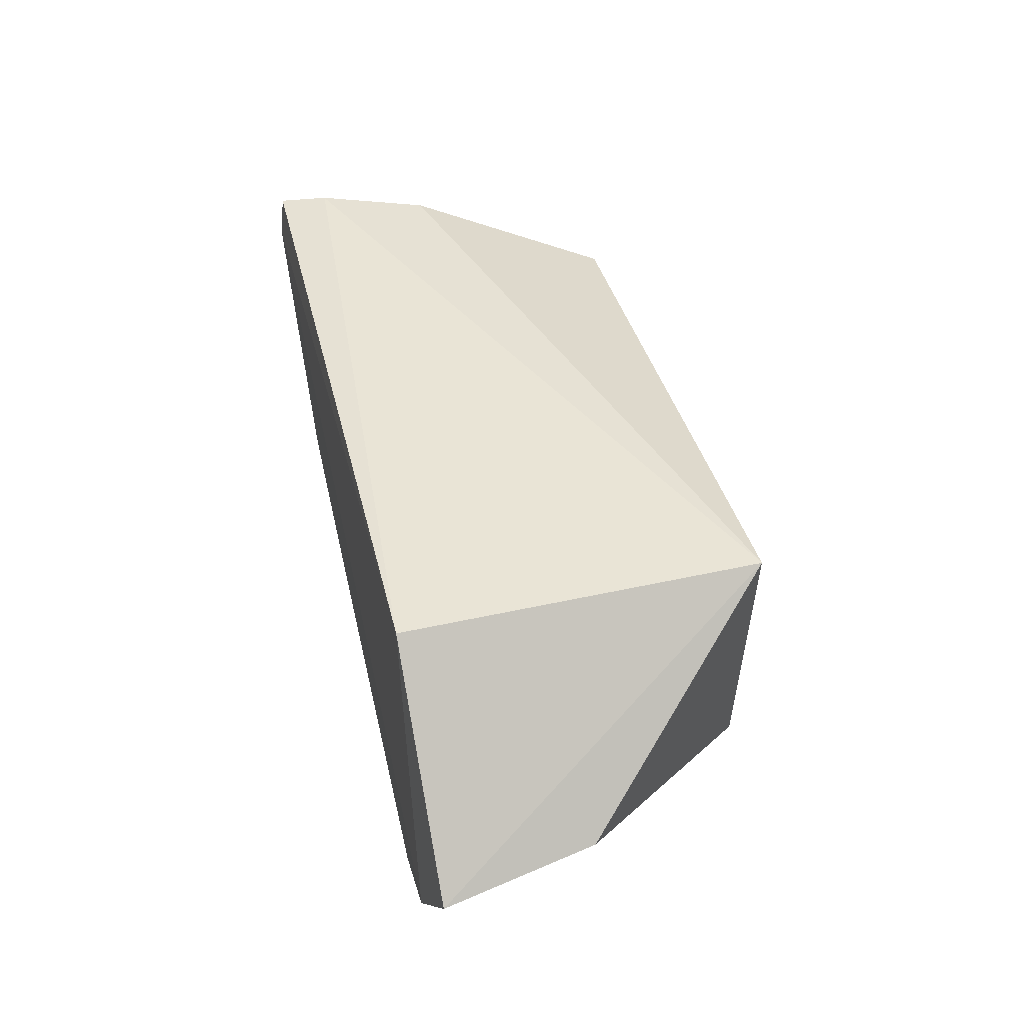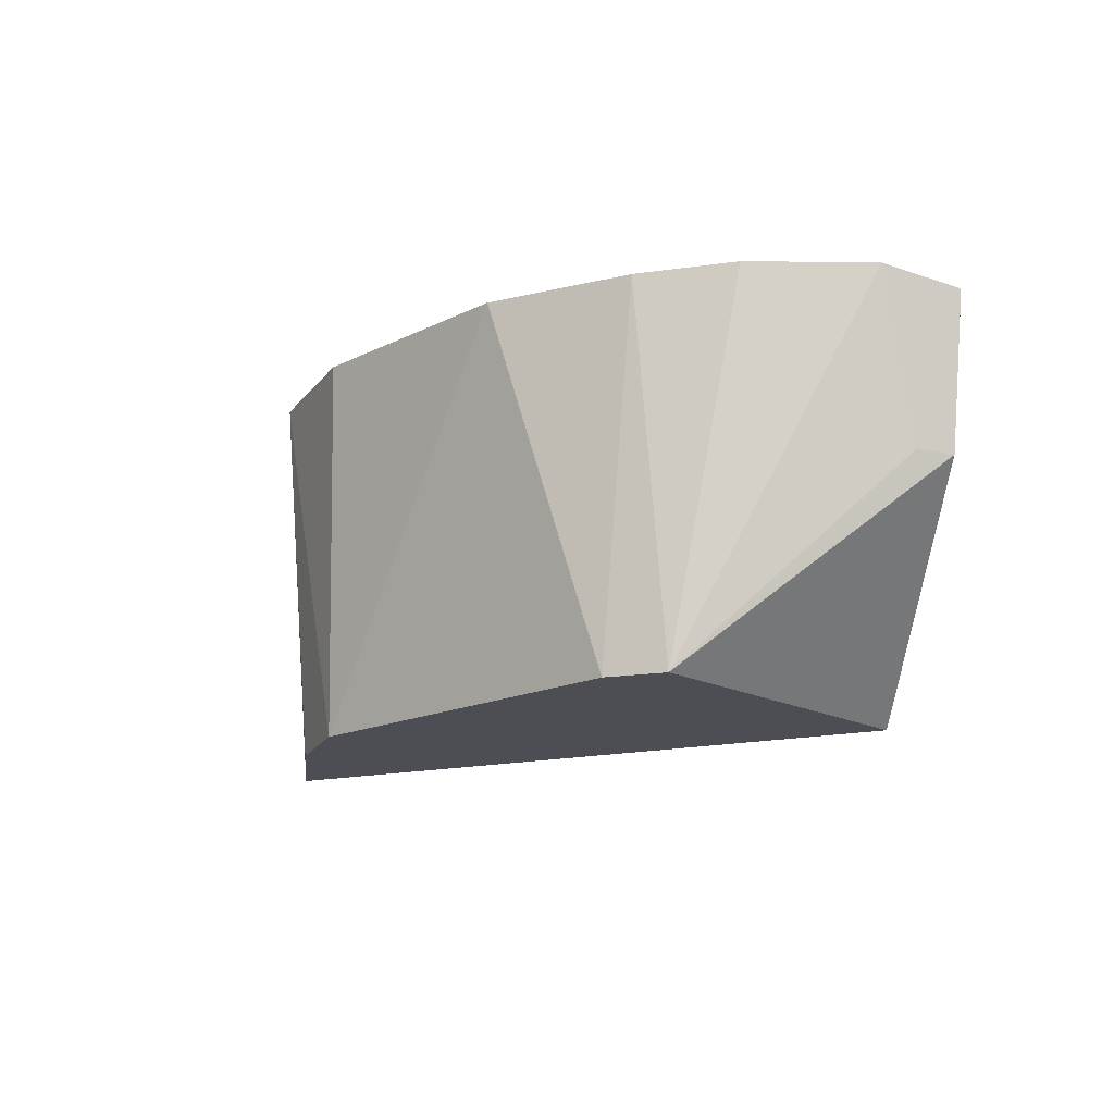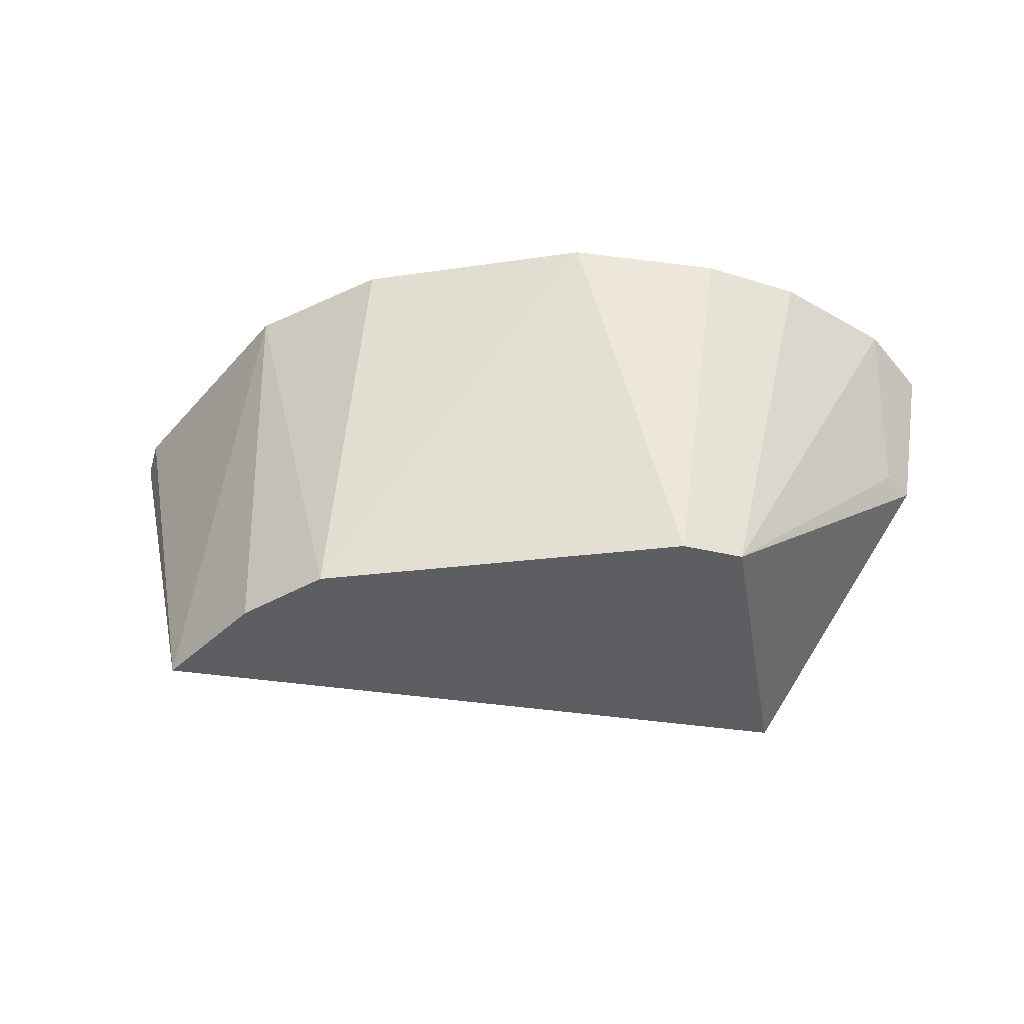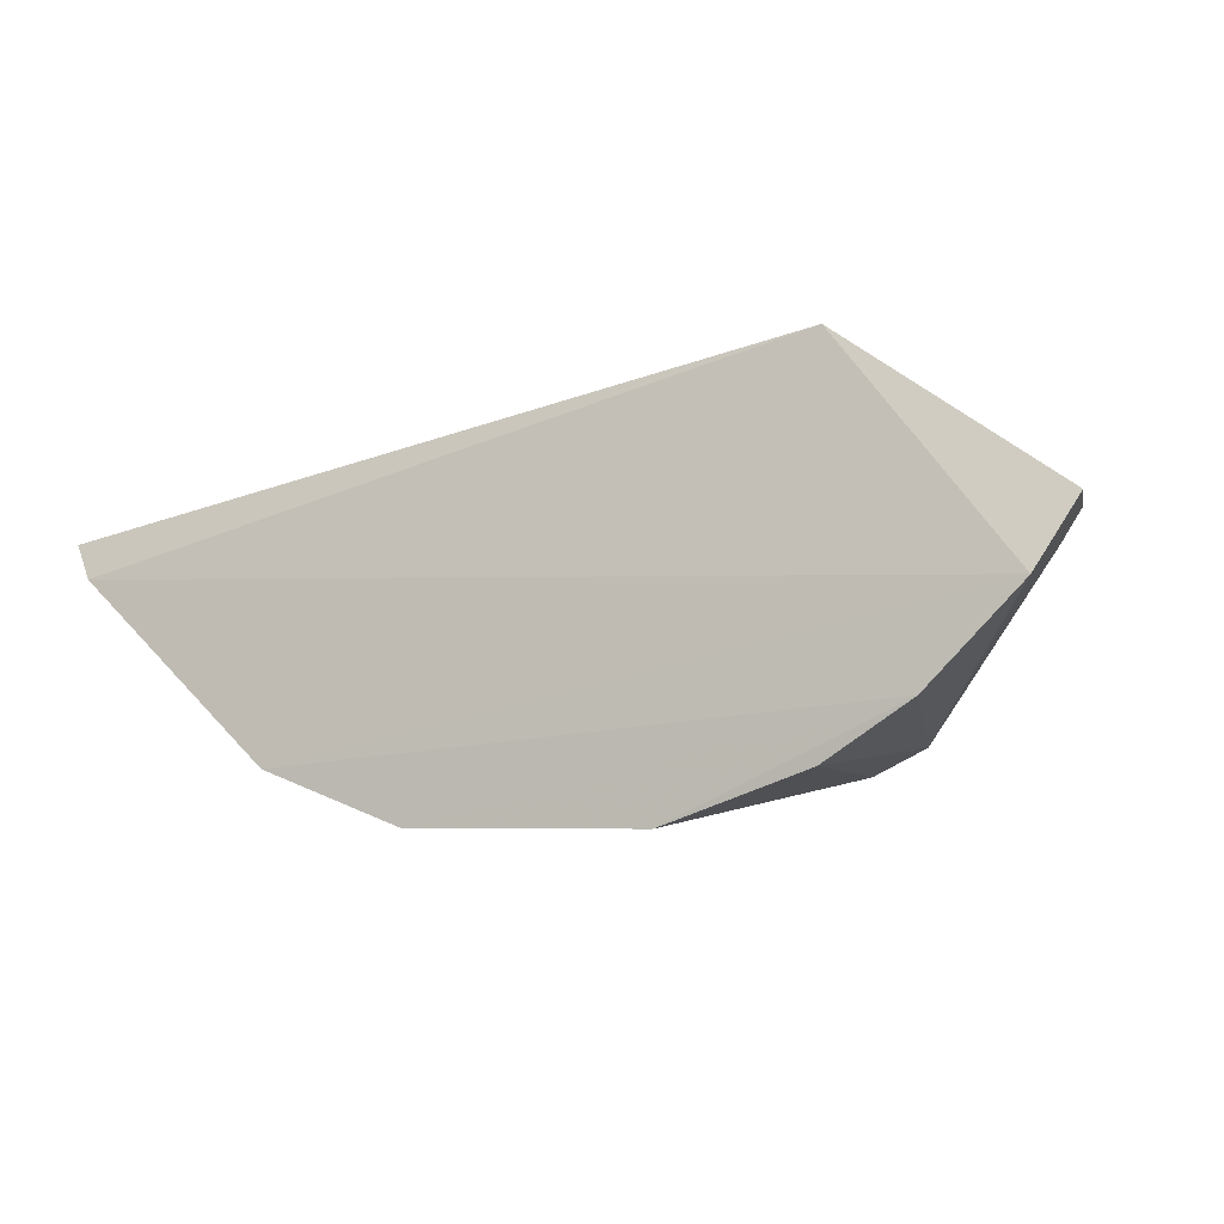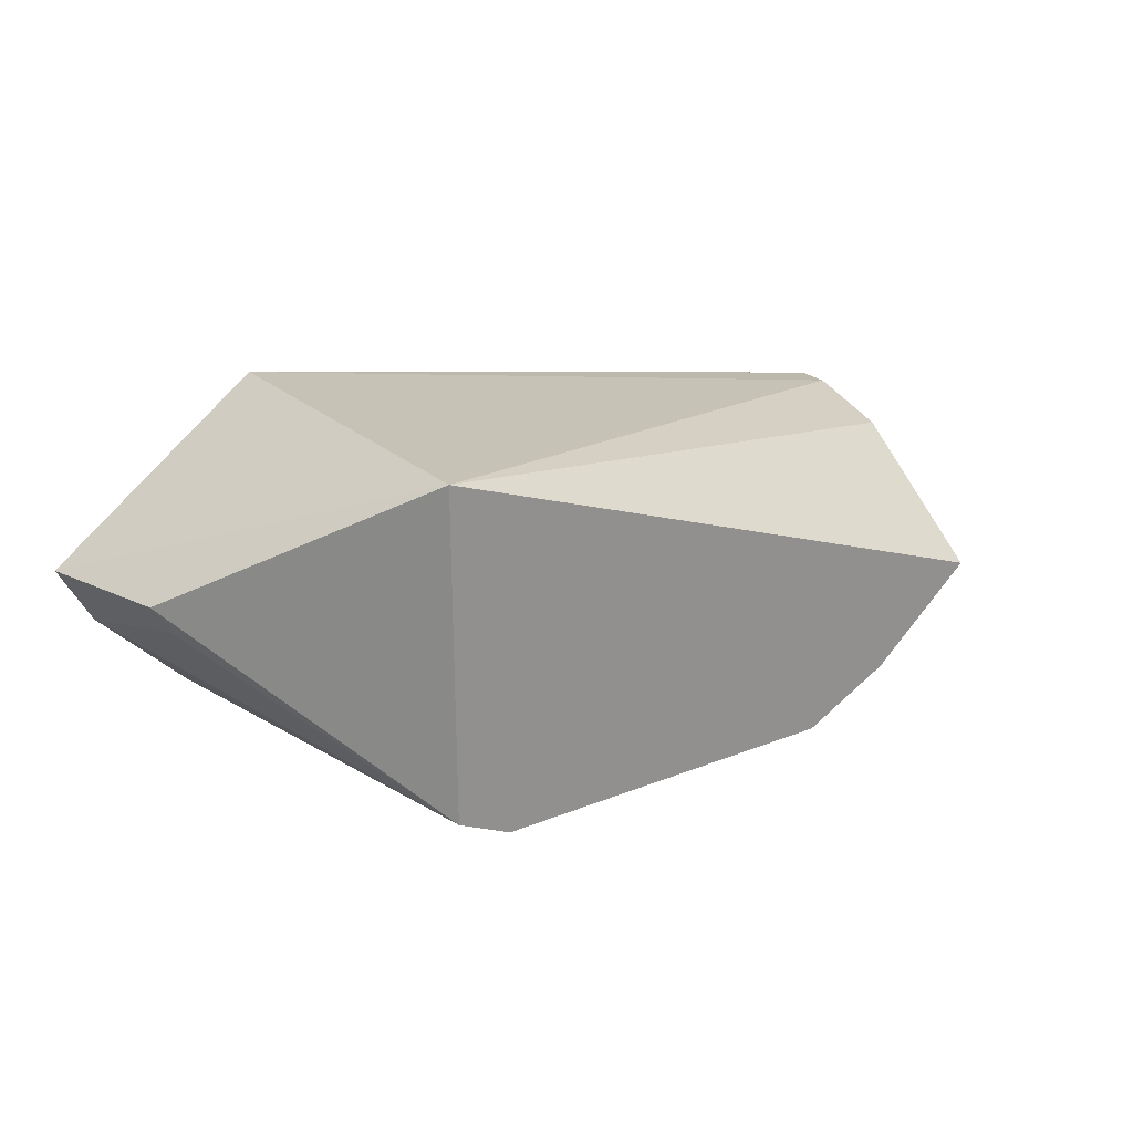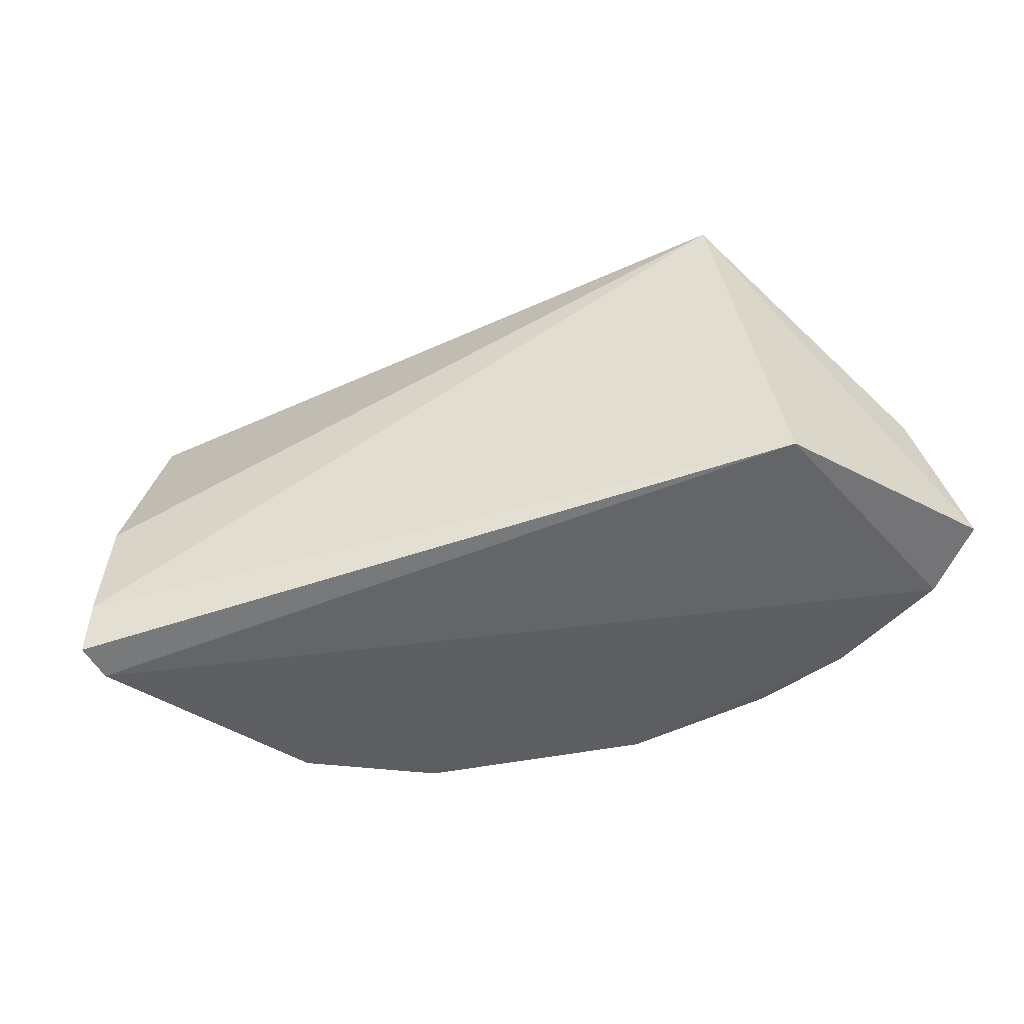
<metadata>
{"format":"obj","ext":"obj","renderer":"f3d","projection":"perspective","resolution":1024,"background":"white","views":[{"elev":55.0,"azim":-102.8,"up":"+Z"},{"elev":-17.3,"azim":-136.2,"up":"+Y"},{"elev":-39.1,"azim":-170.4,"up":"+Y"},{"elev":-7.6,"azim":-158.6,"up":"+Z"},{"elev":24.1,"azim":-35.4,"up":"+Z"},{"elev":44.0,"azim":169.3,"up":"+Z"}]}
</metadata>
<code>
v -0.002899 -0.02712 -0.001182
v 0.005413 -0.027 -0.002859
v -0.004892 -0.0269 -0.003755
v -0.001219 -0.02694 -0.006003
v 0.001994 -0.03124 -0.005381
v 0.003031 -0.02689 -0.005338
v 0.005212 -0.02692 -0.003259
v -0.002899 -0.03124 -0.001182
v -0.00288 -0.03124 -0.004982
v -0.003833 -0.02689 -0.004817
v 0.001448 -0.02692 -0.005959
v 0.004266 -0.03124 -0.003851
v 0.005262 -0.02757 -0.00278
v -0.005353 -0.02708 -0.002971
v -0.002243 -0.03124 -0.005295
v 0.003045 -0.03124 -0.004869
v 0.004963 -0.02887 -0.002923
v -0.00505 -0.02885 -0.002817
v -0.002851 -0.02694 -0.005443
v -0.004827 -0.02882 -0.003183
f 7 1 2
f 7 3 1
f 7 6 3
f 9 5 8
f 10 3 6
f 10 9 3
f 11 6 5
f 11 5 4
f 11 10 6
f 11 4 10
f 12 7 2
f 12 6 7
f 12 8 5
f 13 2 1
f 13 1 8
f 14 8 1
f 14 1 3
f 15 4 5
f 15 5 9
f 16 12 5
f 16 5 6
f 16 6 12
f 17 12 2
f 17 2 13
f 17 13 8
f 17 8 12
f 18 9 8
f 18 8 14
f 19 10 4
f 19 4 15
f 19 15 9
f 19 9 10
f 20 18 14
f 20 14 3
f 20 3 9
f 20 9 18

</code>
